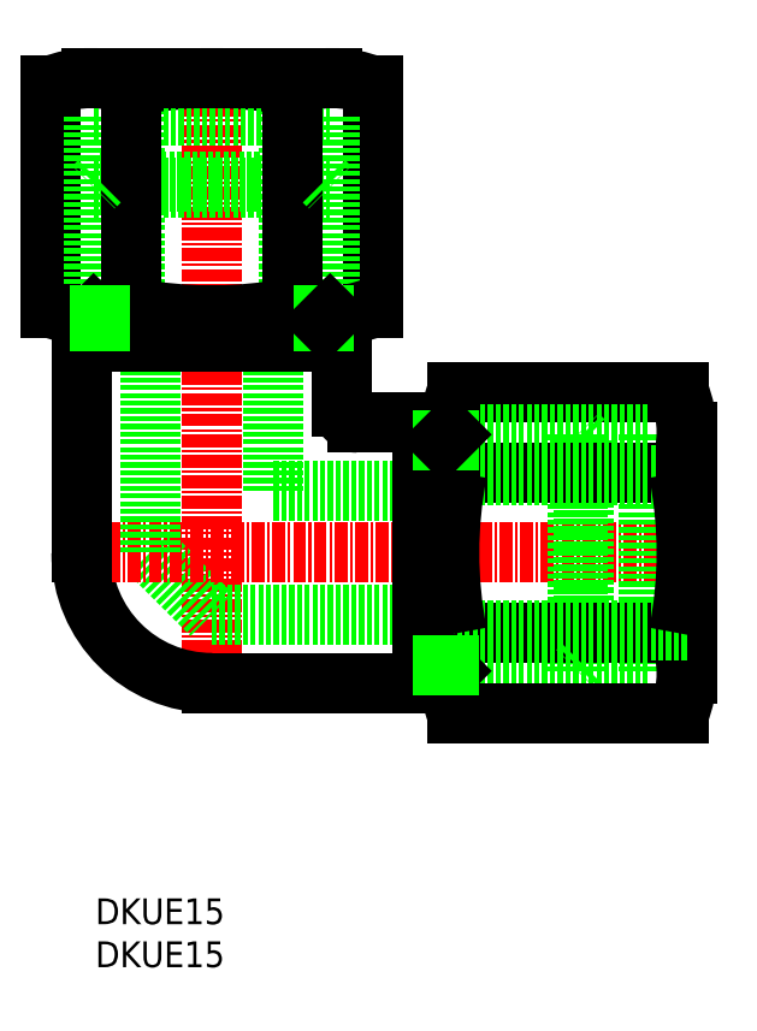
<metadata>
{"format":"dxf","ext":"dxf","renderer":"ezdxf+matplotlib","layout":"modelspace","background":"white","min_lineweight":24,"dpi":150}
</metadata>
<code>
0
SECTION
2
ENTITIES
0
LINE
8
CENTER
10
187.1
20
281.8
30
0
11
187.1
21
220.2
31
0
0
LINE
8
0
10
181.1
20
234.3
30
0
11
187.1
21
228.3
31
0
0
ARC
8
0
10
187.1
20
234.3
30
0
40
12.62
50
180
51
270
0
LINE
8
0
10
187.1
20
228.3
30
0
11
210.1
21
228.3
31
0
0
LINE
8
0
10
187.1
20
221.7
30
0
11
207.5
21
221.7
31
0
0
ARC
8
0
10
175.4
20
269.9
30
0
40
10.41
50
68.01
51
112
0
ARC
8
0
10
175.4
20
267.7
30
0
40
10.41
50
248
51
292
0
LINE
8
0
10
171.5
20
258
30
0
11
171.5
21
279.5
31
0
0
LINE
8
0
10
194.6
20
257.3
30
0
11
194.6
21
280.3
31
0
0
LINE
8
0
10
179.6
20
257.3
30
0
11
179.6
21
280.3
31
0
0
ARC
8
0
10
187.1
20
239.8
30
0
40
40.5
50
78.9
51
101.1
0
ARC
8
0
10
198.8
20
269.9
30
0
40
10.41
50
68.01
51
112
0
LINE
8
CENTER
10
172.9
20
234.3
30
0
11
235.1
21
234.3
31
0
0
LINE
8
0
10
193.1
20
240.3
30
0
11
210.1
21
240.3
31
0
0
LINE
8
0
10
197.9
20
254.7
30
0
11
197.9
21
256.7
31
0
0
LINE
8
0
10
193.1
20
257.3
30
0
11
193.1
21
240.3
31
0
0
LINE
8
0
10
181.1
20
257.3
30
0
11
181.1
21
234.3
31
0
0
LINE
8
0
10
176.2
20
254.7
30
0
11
176.2
21
256.7
31
0
0
LINE
8
0
10
174.4
20
254.7
30
0
11
199.7
21
254.7
31
0
0
LINE
8
0
10
174.4
20
234.3
30
0
11
174.4
21
254.7
31
0
0
LINE
8
0
10
199.7
20
248.4
30
0
11
199.7
21
254.7
31
0
0
ARC
8
0
10
201.2
20
248.4
30
0
40
1.5
50
180
51
270
0
LINE
8
0
10
201.2
20
246.9
30
0
11
207.5
21
246.9
31
0
0
LINE
8
0
10
198.8
20
257.3
30
0
11
187.1
21
257.3
31
0
0
LINE
8
0
10
175.6
20
276.6
30
0
11
198.5
21
276.6
31
0
0
LINE
8
0
10
176.2
20
270.3
30
0
11
197.9
21
270.3
31
0
0
LINE
8
0
10
175.6
20
269.7
30
0
11
198.5
21
269.7
31
0
0
LINE
8
0
10
176.2
20
256.7
30
0
11
197.9
21
256.7
31
0
0
ARC
8
0
10
187.1
20
297.8
30
0
40
40.5
50
258.9
51
281.1
0
LINE
8
0
10
175.6
20
257.3
30
0
11
175.6
21
276.6
31
0
0
LINE
8
0
10
176.2
20
257.3
30
0
11
176.2
21
276.6
31
0
0
LINE
8
0
10
179.3
20
258
30
0
11
179.3
21
279.5
31
0
0
LINE
8
0
10
187.1
20
257.3
30
0
11
175.4
21
257.3
31
0
0
LINE
8
0
10
176.2
20
256.7
30
0
11
175.6
21
257.3
31
0
0
LINE
8
0
10
176.2
20
256.7
30
0
11
176.2
21
257.3
31
0
0
LINE
8
0
10
176.2
20
270.3
30
0
11
175.6
21
269.7
31
0
0
LINE
8
0
10
202.7
20
258
30
0
11
202.7
21
279.5
31
0
0
LINE
8
0
10
197.9
20
257.3
30
0
11
197.9
21
276.6
31
0
0
LINE
8
0
10
198.5
20
257.3
30
0
11
198.5
21
276.6
31
0
0
LINE
8
0
10
194.9
20
258
30
0
11
194.9
21
279.5
31
0
0
ARC
8
0
10
198.8
20
267.7
30
0
40
10.41
50
248
51
292
0
LINE
8
0
10
197.9
20
256.7
30
0
11
197.9
21
257.3
31
0
0
LINE
8
0
10
197.9
20
256.7
30
0
11
198.5
21
257.3
31
0
0
LINE
8
0
10
197.9
20
270.3
30
0
11
198.5
21
269.7
31
0
0
LINE
8
0
10
187.1
20
280.3
30
0
11
198.8
21
280.3
31
0
0
LINE
8
0
10
175.4
20
280.3
30
0
11
187.1
21
280.3
31
0
0
LINE
8
0
10
233.1
20
234.3
30
0
11
233.1
21
222.6
31
0
0
ARC
8
0
10
220.5
20
222.6
30
0
40
10.41
50
158
51
202
0
LINE
8
0
10
209.5
20
245.2
30
0
11
209.5
21
223.4
31
0
0
LINE
8
0
10
222.5
20
245.7
30
0
11
222.5
21
222.8
31
0
0
LINE
8
0
10
223.1
20
245.2
30
0
11
223.1
21
223.4
31
0
0
LINE
8
0
10
229.4
20
245.7
30
0
11
229.4
21
222.8
31
0
0
LINE
8
0
10
210.1
20
222.6
30
0
11
210.1
21
234.3
31
0
0
LINE
8
0
10
207.5
20
246.9
30
0
11
207.5
21
221.7
31
0
0
ARC
8
0
10
222.7
20
222.6
30
0
40
10.41
50
338
51
21.99
0
ARC
8
0
10
220.5
20
246
30
0
40
10.41
50
158
51
202
0
ARC
8
0
10
222.7
20
246
30
0
40
10.41
50
338
51
21.99
0
LINE
8
0
10
210.8
20
249.9
30
0
11
232.3
21
249.9
31
0
0
LINE
8
0
10
210.8
20
226.5
30
0
11
232.3
21
226.5
31
0
0
LINE
8
0
10
223.1
20
245.2
30
0
11
222.5
21
245.7
31
0
0
LINE
8
0
10
210.8
20
242.1
30
0
11
232.3
21
242.1
31
0
0
LINE
8
0
10
210.1
20
245.2
30
0
11
229.4
21
245.2
31
0
0
LINE
8
0
10
210.1
20
245.7
30
0
11
229.4
21
245.7
31
0
0
LINE
8
0
10
210.1
20
241.8
30
0
11
233.1
21
241.8
31
0
0
LINE
8
0
10
210.1
20
226.8
30
0
11
233.1
21
226.8
31
0
0
LINE
8
0
10
210.1
20
234.3
30
0
11
210.1
21
246
31
0
0
ARC
8
0
10
250.6
20
234.3
30
0
40
40.5
50
168.9
51
191.1
0
LINE
8
0
10
207.5
20
245.2
30
0
11
209.5
21
245.2
31
0
0
LINE
8
0
10
209.5
20
245.2
30
0
11
210.1
21
245.2
31
0
0
LINE
8
0
10
209.5
20
245.2
30
0
11
210.1
21
245.7
31
0
0
LINE
8
0
10
233.1
20
246
30
0
11
233.1
21
234.3
31
0
0
ARC
8
0
10
192.6
20
234.3
30
0
40
40.5
50
348.9
51
11.1
0
LINE
8
0
10
223.1
20
223.4
30
0
11
222.5
21
222.8
31
0
0
LINE
8
0
10
210.1
20
222.8
30
0
11
229.4
21
222.8
31
0
0
LINE
8
0
10
210.1
20
223.4
30
0
11
229.4
21
223.4
31
0
0
LINE
8
0
10
210.8
20
218.7
30
0
11
232.3
21
218.7
31
0
0
LINE
8
0
10
207.5
20
223.4
30
0
11
209.5
21
223.4
31
0
0
LINE
8
0
10
209.5
20
223.4
30
0
11
210.1
21
222.8
31
0
0
LINE
8
0
10
209.5
20
223.4
30
0
11
210.1
21
223.4
31
0
0
TEXT
8
0
10
175.8
20
198.3
30
0
40
2.5
1
DKUE15
0
TEXT
8
0
10
175.8
20
194.1
30
0
40
2.5
1
DKUE15
0
ENDSEC
0
EOF

</code>
